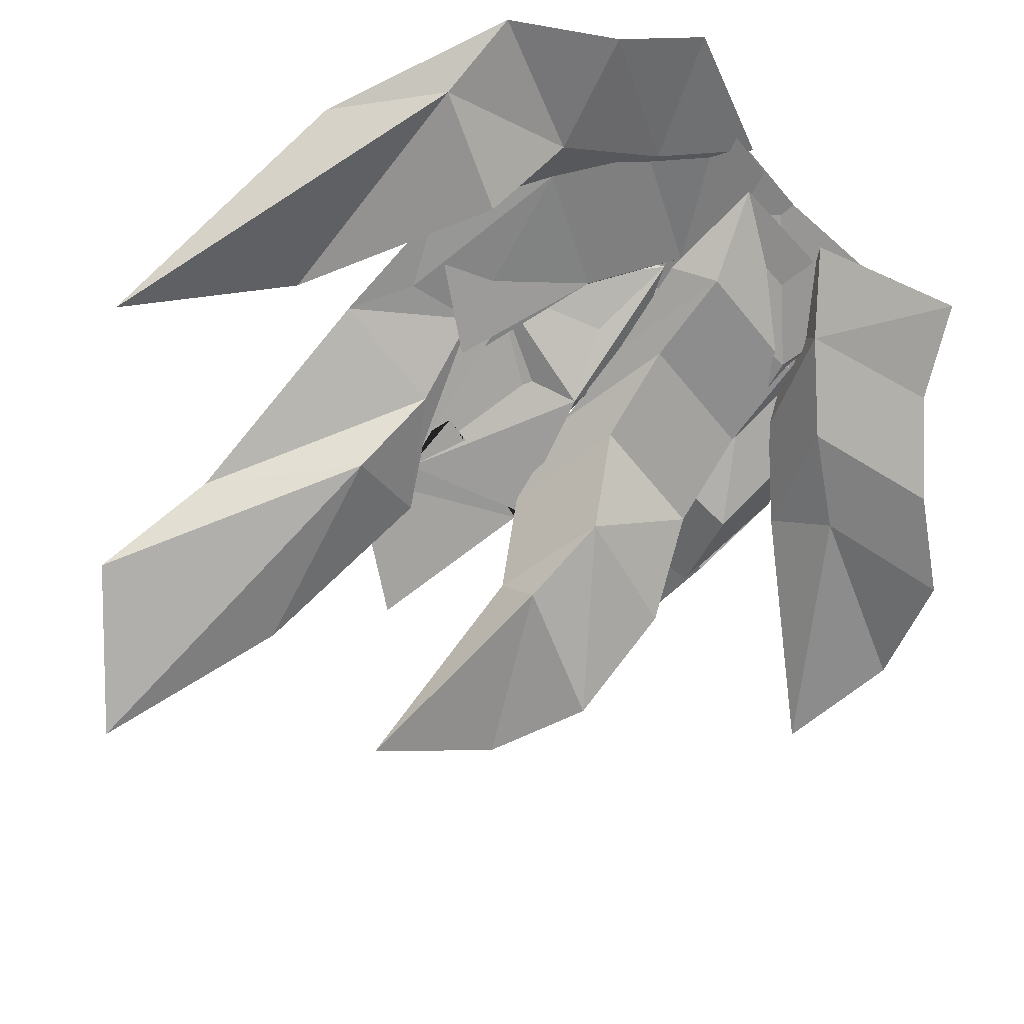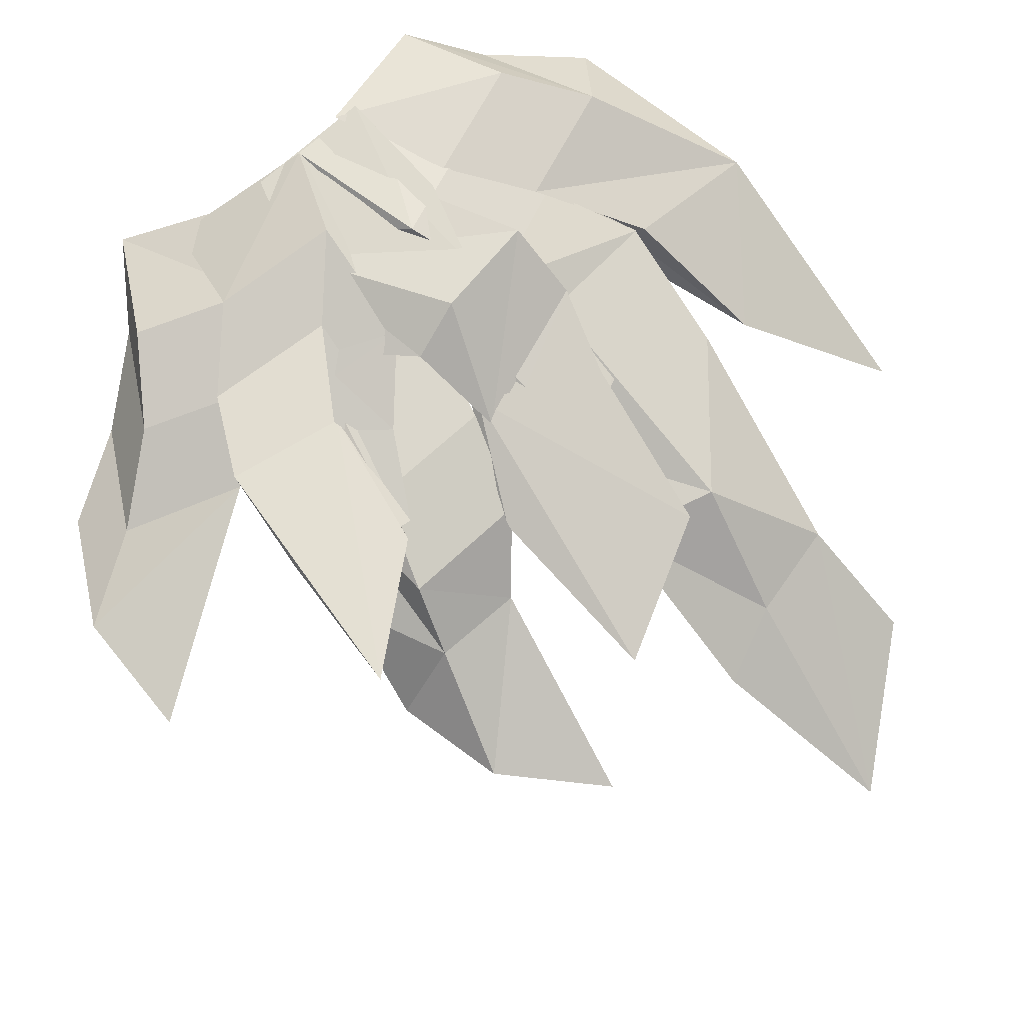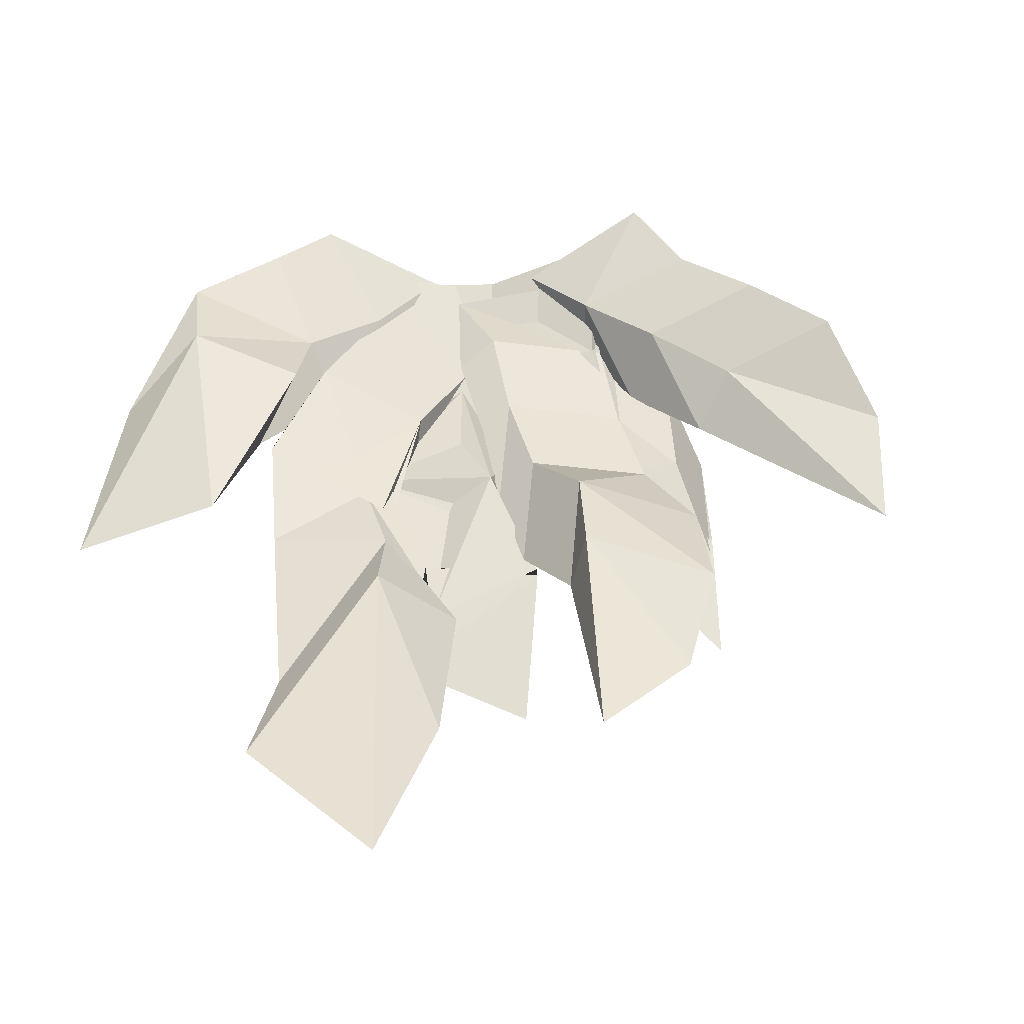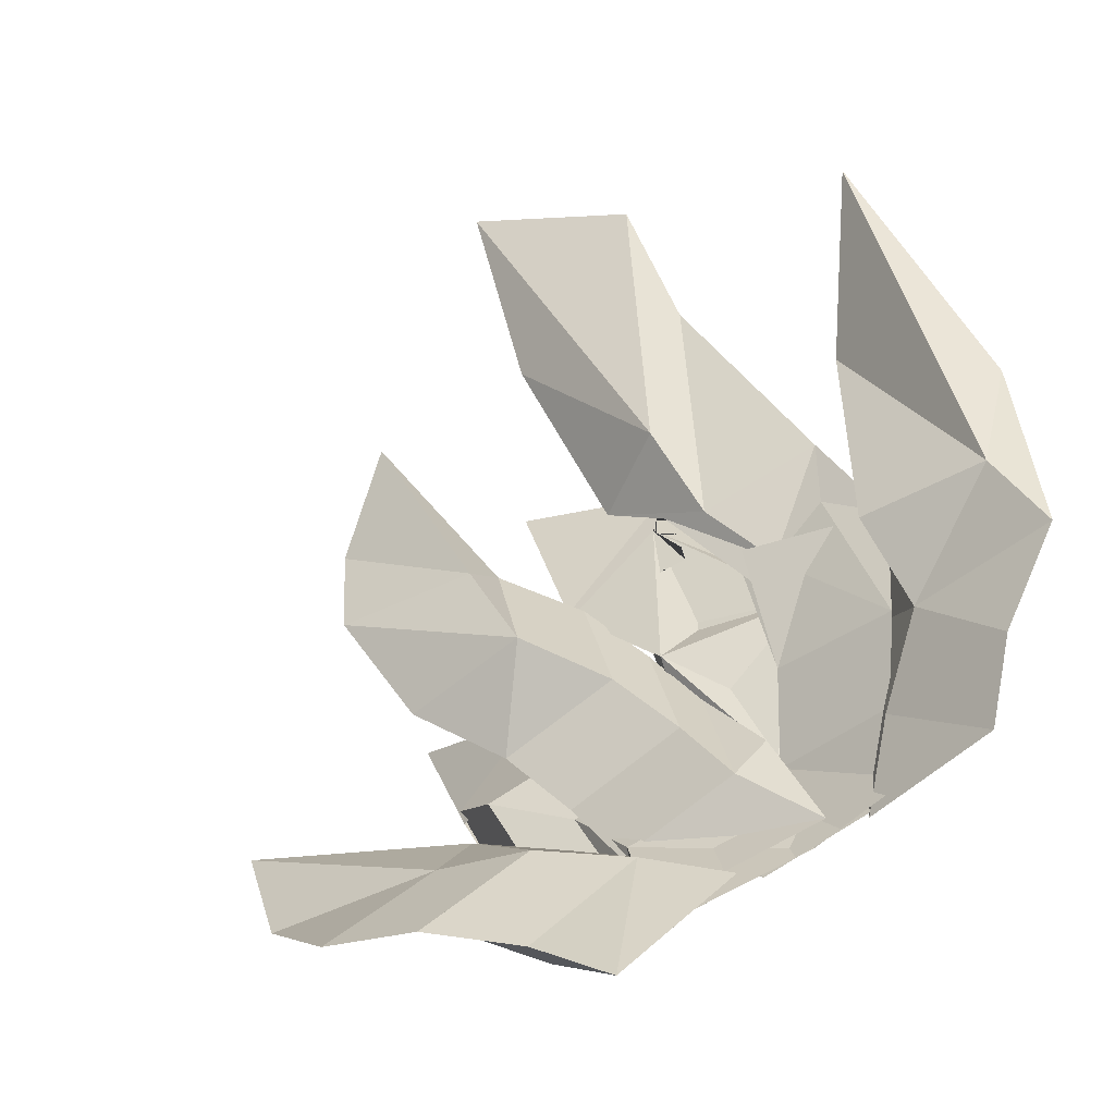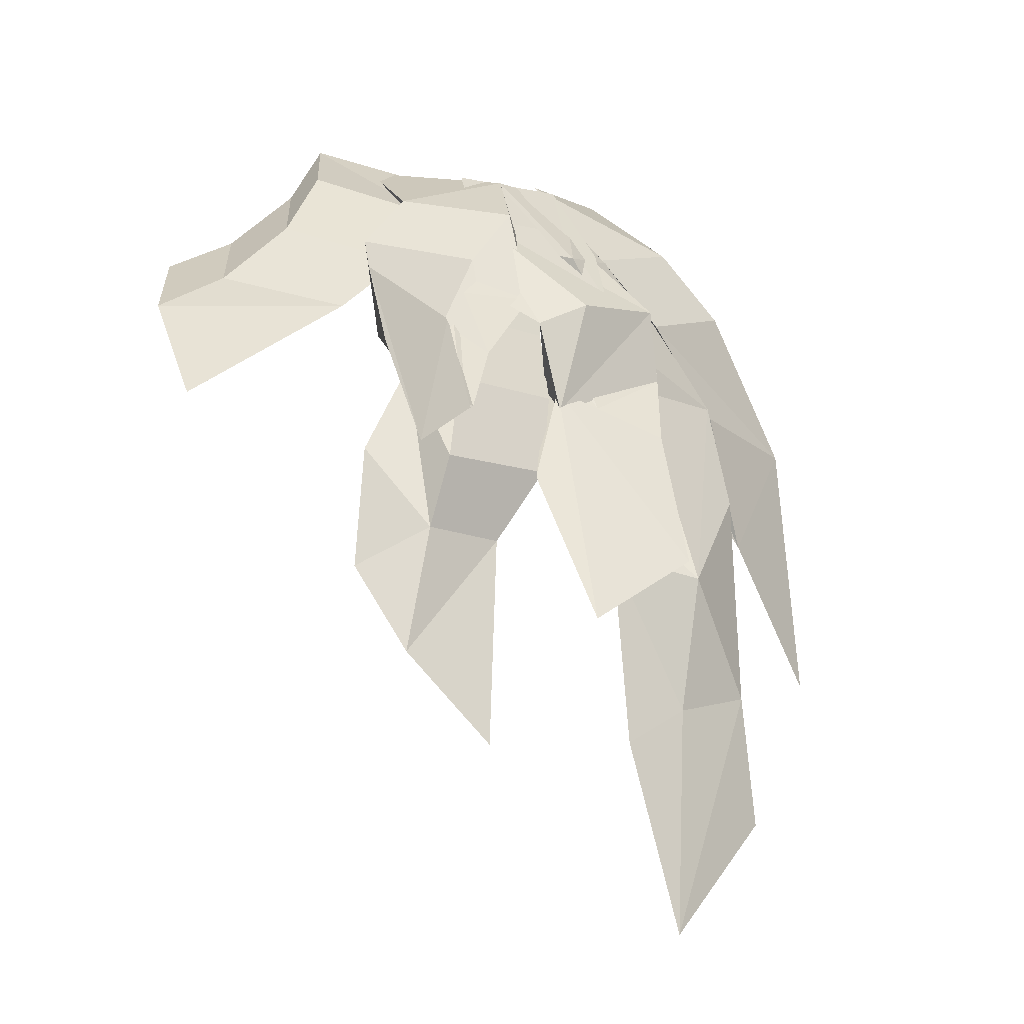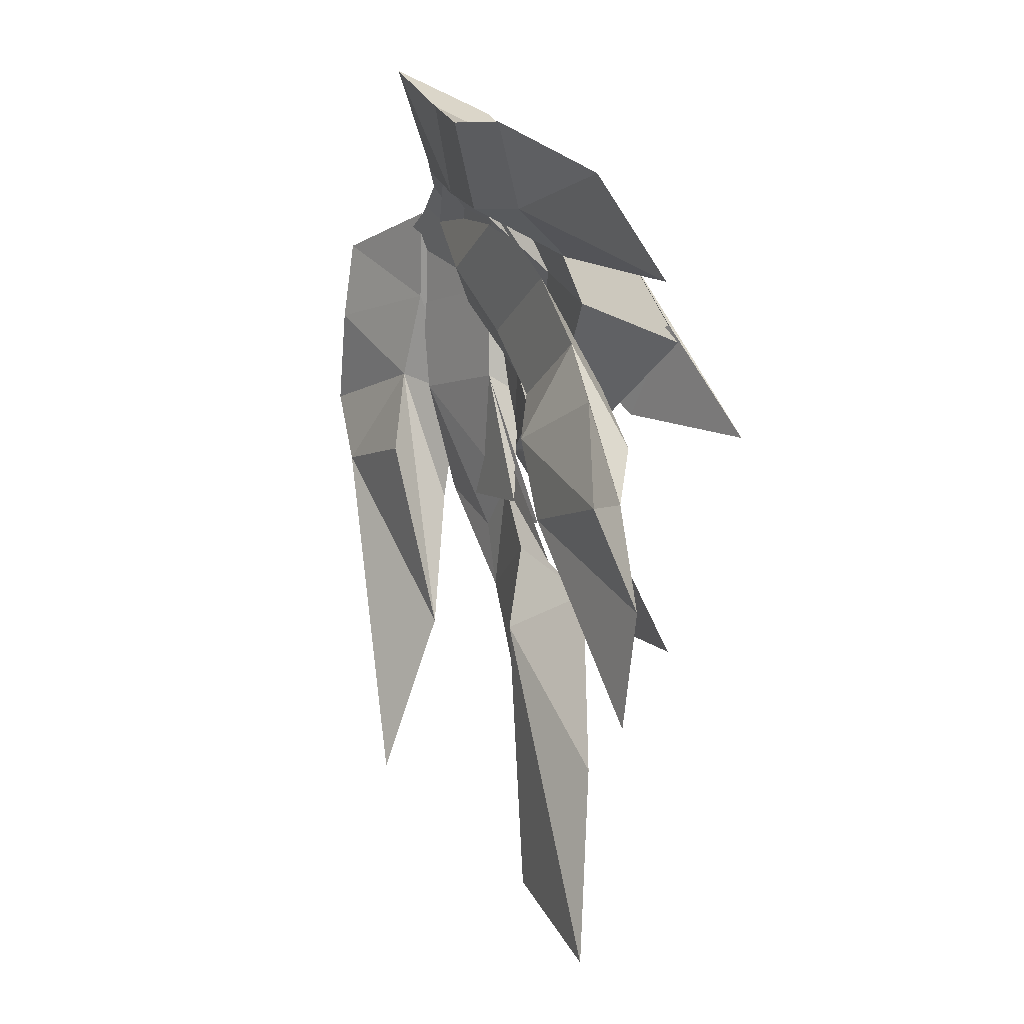
<metadata>
{"format":"obj","ext":"obj","renderer":"f3d","projection":"perspective","resolution":1024,"background":"white","views":[{"elev":78.8,"azim":42.2,"up":"+Z"},{"elev":-71.0,"azim":-147.6,"up":"+Z"},{"elev":-61.4,"azim":22.0,"up":"+Y"},{"elev":56.0,"azim":149.8,"up":"+Z"},{"elev":-15.2,"azim":166.3,"up":"+Y"},{"elev":-26.4,"azim":95.8,"up":"+Y"}]}
</metadata>
<code>
v 0.002369 -0.02407 -0.06603
v 0.1422 -0.0277 -0.08674
v -0.005502 0.05456 0.01756
v 0.1311 -0.1586 -0.139
v 0.1214 -0.07349 -0.06904
v -0.008771 -0.155 -0.1183
v -0.01854 -0.06953 -0.049
v 0.1877 -0.24 -0.1829
v 0.04932 -0.2395 -0.154
v 0.1975 -0.1062 -0.1384
v 0.05912 -0.1056 -0.1095
v 0.191 -0.3007 -0.2922
v 0.07991 -0.3253 -0.2081
v 0.2087 -0.1741 -0.2317
v 0.09763 -0.1987 -0.1477
v 0.1971 -0.2803 -0.2824
v 0.09428 -0.2778 -0.1854
v 0.1711 -0.4172 -0.3588
v 0.08826 -0.3348 -0.2317
v 0.1644 0.05061 0.01752
v -0.08122 -0.02241 -0.01612
v 0.05095 -0.02981 -0.0659
v 0.04845 0.05177 0.005765
v -0.08472 0.06159 0.05235
v 0.01321 -0.06161 -0.07108
v -0.1158 -0.1374 -0.09089
v -0.12 -0.05178 -0.02449
v 0.03636 -0.1548 -0.1207
v -0.01846 -0.1894 -0.1351
v -0.1789 -0.1392 -0.06883
v -0.05807 -0.08011 -0.05728
v -0.03399 -0.2627 -0.1017
v -0.04341 -0.2982 -0.1347
v -0.1877 -0.228 -0.06474
v -0.003159 -0.393 -0.178
v -0.1359 -0.4408 -0.1679
v -0.04363 -0.2691 -0.123
v -0.1763 -0.3169 -0.113
v -0.00342 -0.4014 -0.182
v -0.1337 -0.3722 -0.1355
v -0.05139 -0.5802 -0.2619
v -0.1817 -0.491 -0.1954
v -0.07933 -0.1585 -0.1267
v -0.06832 -0.1825 -0.08168
v -0.1055 0.0588 0.0723
v -0.04867 -0.06253 -0.04641
v -0.1418 -0.02318 0.05246
v -0.0794 -0.07478 -0.06679
v -0.1287 -0.1751 -0.07698
v -0.1705 -0.0378 0.03483
v -0.2218 -0.1357 0.02189
v -0.1078 -0.1592 -0.04125
v -0.2057 -0.1148 0.05063
v -0.2831 -0.2302 0.02394
v -0.1727 -0.3435 -0.09735
v -0.1652 -0.3146 -0.06794
v -0.2827 -0.229 0.02429
v -0.1628 -0.2111 -0.04862
v -0.2525 -0.3014 -0.02443
v -0.1842 -0.2807 -0.05488
v -0.2109 -0.4972 -0.1401
v -0.2909 -0.3702 -0.03039
v -0.1615 -0.3824 -0.07723
v -0.1341 -0.4177 -0.1146
v -0.09998 -0.4795 -0.1597
v -0.1909 -0.6552 -0.1315
v -0.2824 -0.6282 -0.07905
v -0.1599 -0.4923 -0.06248
v -0.1165 -0.701 -0.1616
v -0.1779 -0.9164 -0.1441
v -0.005502 0.05456 0.01756
v -0.3012 -0.7778 -0.06501
v -0.03441 0.0325 0.01606
v 0.1301 -0.06994 -0.07761
v 0.005413 -0.06483 -0.01114
v 0.07827 -0.08829 -0.09022
v 0.09072 -0.1893 -0.1424
v -0.04509 -0.0851 -0.02114
v -0.034 -0.1842 -0.07593
v 0.1313 -0.166 -0.1304
v 0.00663 -0.161 -0.06377
v 0.09286 -0.2867 -0.1932
v -0.03179 -0.2817 -0.1266
v 0.1491 -0.2702 -0.1672
v 0.02359 -0.2641 -0.1023
v 0.1113 -0.3918 -0.2287
v -0.01419 -0.3856 -0.1638
v 0.08403 -0.358 -0.1012
v 0.1312 -0.4749 -0.2189
v 0.0428 -0.4741 -0.1706
v 0.2125 -0.5187 -0.1936
v 0.08252 -0.4648 -0.1196
v 0.1602 -0.6227 -0.2359
v 0.1389 0.01931 -0.01302
v 0.06025 -0.7188 -0.2118
v 0.2024 -0.3787 -0.1895
v 0.2274 0.07907 0.03335
v 0.2709 -0.008551 -0.01848
v 0.1326 -0.03813 -0.02015
v 0.247 -0.00621 -0.07776
v 0.2907 -0.09475 -0.1288
v 0.1091 -0.03735 -0.07816
v 0.1524 -0.1243 -0.1305
v 0.3471 -0.0895 -0.05196
v 0.2079 -0.1137 -0.05802
v 0.367 -0.1766 -0.1616
v 0.2278 -0.2008 -0.1676
v 0.425 -0.1484 -0.1101
v 0.2855 -0.1696 -0.1186
v 0.4452 -0.2376 -0.218
v 0.06949 0.03793 0.01295
v 0.4157 -0.3589 -0.2865
v -0.1664 0.08966 0.1541
v -0.05905 0.06397 0.04413
v -0.1323 -0.01788 0.05418
v -0.1373 -0.04603 0.00197
v -0.211 -0.1271 0.01093
v -0.2446 -0.0003418 0.08192
v -0.3184 -0.08127 0.09065
v -0.2297 0.01797 0.1739
v -0.2114 -0.09055 0.08613
v -0.4196 -0.2503 0.1476
v -0.3295 -0.05355 0.1943
v -0.2189 -0.2001 0.09652
v -0.3271 -0.1529 0.1744
v -0.3308 -0.4033 0.05522
v -0.2915 -0.2373 0.03951
v -0.439 -0.5661 0.1331
o group131485224
g mesh131485224
f 3 2 1
f 5 4 2
f 5 7 6 4
f 7 3 1 6
f 1 2 4 6
f 7 5 3
f 9 8 4 6
f 8 10 2 4
f 10 11 1 2
f 11 9 6 1
f 11 10 8 9
f 13 12 8 9
f 12 14 10 8
f 14 15 11 10
f 15 13 9 11
f 15 14 12 13
f 17 16 12 13
f 16 14 12
f 18 15 14
f 17 13 15
f 19 16 17
f 3 20 2
f 2 20 5
f 5 20 3
f 18 19 15
f 15 19 17
f 16 18 14
f 19 18 16
o group163231550
g mesh163231550
f 24 23 22 21
f 23 25 22
f 25 27 26
f 27 24 21 26
f 21 22 26
f 27 25 23 24
f 25 28 22
f 29 22 28
f 30 21 22
f 31 26 21
f 30 29 31
f 32 29 31
f 32 33 29
f 33 34 30
f 34 31 30
f 34 33 32
f 36 35 32
f 35 37 33
f 38 34 33
f 38 36 34
f 38 37 35 36
f 40 39 35 36
f 39 41 37 35
f 42 38 37
f 42 40 36 38
f 42 39 40
f 22 43 30
f 30 43 29
f 33 43 29
f 30 43 33
f 21 30 31
f 31 44 32
f 34 44 31
f 32 44 34
f 32 44 36
f 36 44 34
f 33 32 35
f 37 38 33
f 29 43 22
f 26 28 25
f 22 28 26
f 29 28 26
f 31 29 26
f 37 41 42
f 42 41 39
o group686392259
g mesh686392259
f 47 46 45
f 46 49 48
f 49 51 50 48
f 51 47 50
f 45 48 50
f 51 49 46 47
f 53 52 46 47
f 52 49 46
f 54 51 49
f 54 53 47 51
f 54 52 53
f 55 52 53
f 52 56 49
f 58 57 54
f 57 59 53 54
f 57 58 55
f 53 59 55
f 60 58 55
f 61 57 58
f 62 59 57
f 61 60 62
f 63 60 62
f 63 65 64 60
f 65 66 61
f 67 62 61
f 65 63 67
f 68 63 67
f 68 65 63
f 69 66 65
f 70 67 66
f 70 69 68
f 60 64 58
f 58 64 61
f 61 64 60
f 61 64 65
f 46 71 45
f 48 71 46
f 45 71 48
f 47 45 50
f 67 72 68
f 70 72 67
f 68 72 70
f 69 70 66
f 68 69 65
f 61 66 67
f 67 66 65
f 62 67 63
f 57 61 62
f 49 56 54
f 54 56 52
f 58 56 52
f 55 58 52
f 54 56 58
f 55 59 57
f 60 55 59
f 62 60 59
o group713430398
g mesh713430398
f 75 74 73
f 74 77 76
f 77 79 78 76
f 79 75 78
f 73 76 78
f 79 77 74 75
f 81 80 74 75
f 80 82 77 74
f 82 83 79 77
f 83 81 75 79
f 83 82 80 81
f 85 84 80 81
f 84 86 82 80
f 86 87 83 82
f 87 85 81 83
f 87 86 84 85
f 88 84 85
f 89 86 84
f 90 87 86
f 90 88 85 87
f 90 89 88
f 92 91 88
f 91 93 89
f 93 90 89
f 92 88 90
f 93 91 92
f 74 94 73
f 76 94 74
f 73 94 76
f 75 73 78
f 93 95 90
f 90 95 92
f 92 95 93
f 88 96 84
f 84 96 89
f 89 96 88
f 91 96 88
f 89 96 91
f 86 89 90
o group1973377582
g mesh1973377582
f 99 98 97
f 98 101 100 97
f 101 103 102 100
f 103 99 102
f 97 100 102
f 103 101 98 99
f 105 104 98 99
f 104 106 101 98
f 106 107 103 101
f 107 105 99 103
f 107 106 104 105
f 109 108 104 105
f 108 110 106 104
f 110 107 106
f 109 105 107
f 110 108 109
f 97 111 99
f 99 111 102
f 102 111 97
f 110 112 107
f 107 112 109
f 109 112 110
o group1831300789
g mesh1831300789
f 115 114 113
f 115 117 116 114
f 117 119 118 116
f 119 113 118
f 114 116 118
f 119 117 115
f 121 115 120
f 121 117 115
f 122 119 117
f 123 120 119
f 122 121 123
f 125 124 121
f 124 126 121
f 126 122 127
f 125 123 122
f 126 124 125
f 126 128 122
f 122 128 125
f 125 128 126
f 121 127 117
f 117 127 122
f 122 127 121
f 126 127 121
f 119 122 123
f 120 123 121
f 121 123 125
f 113 120 115
f 119 120 113
f 115 120 119
f 118 113 114

</code>
